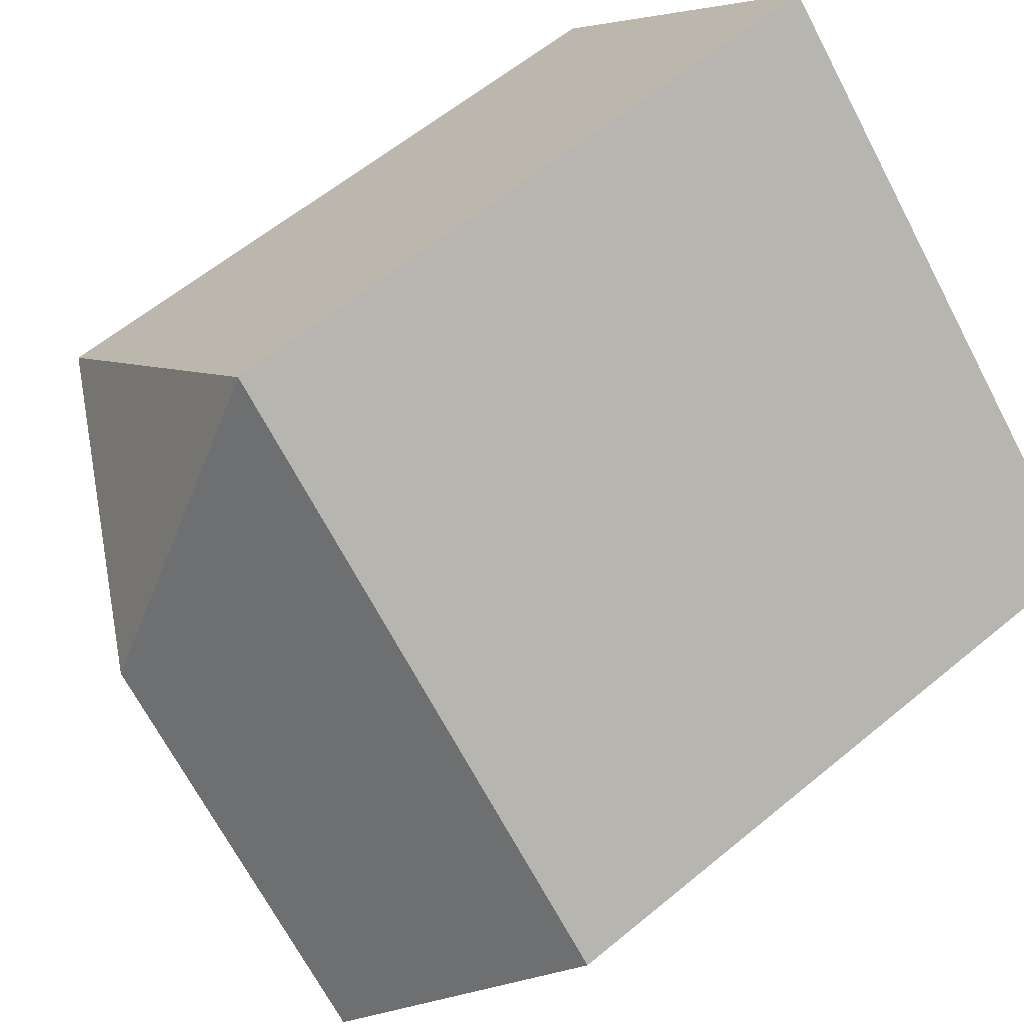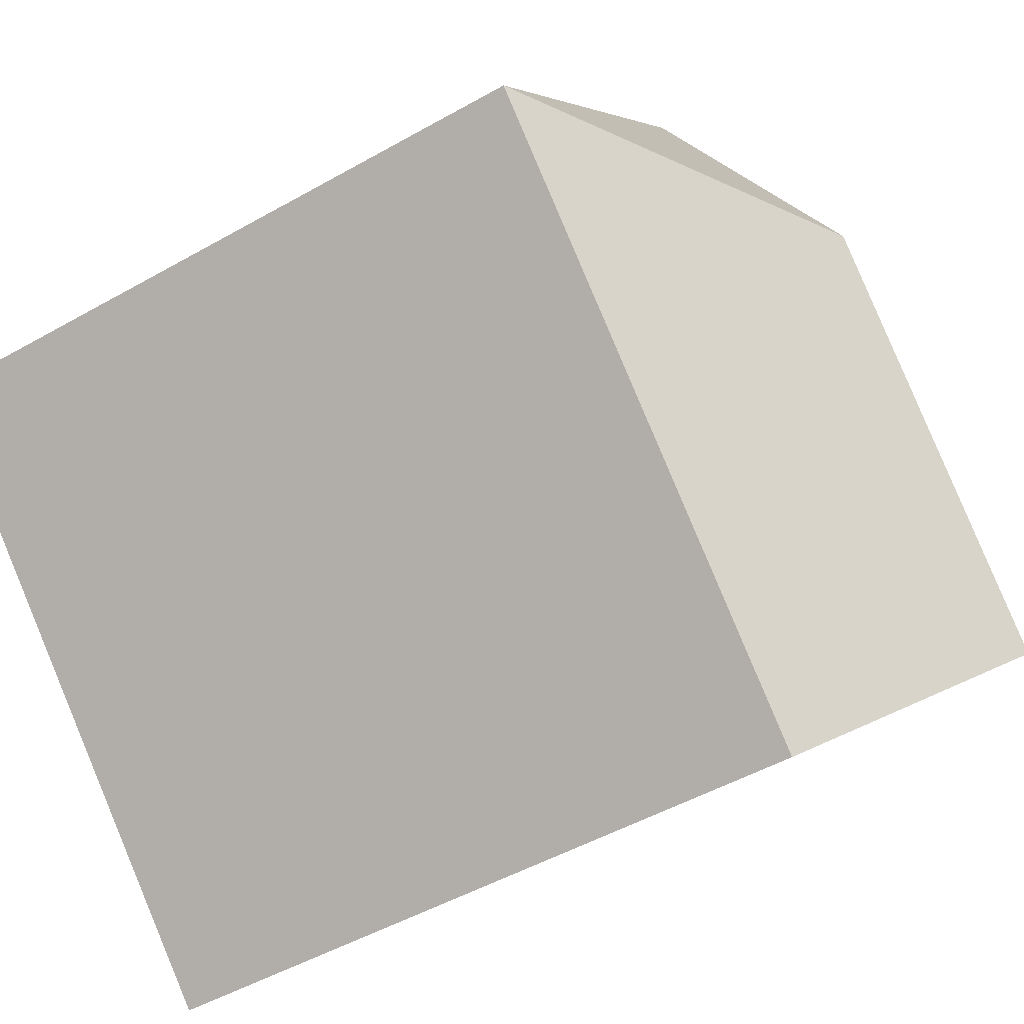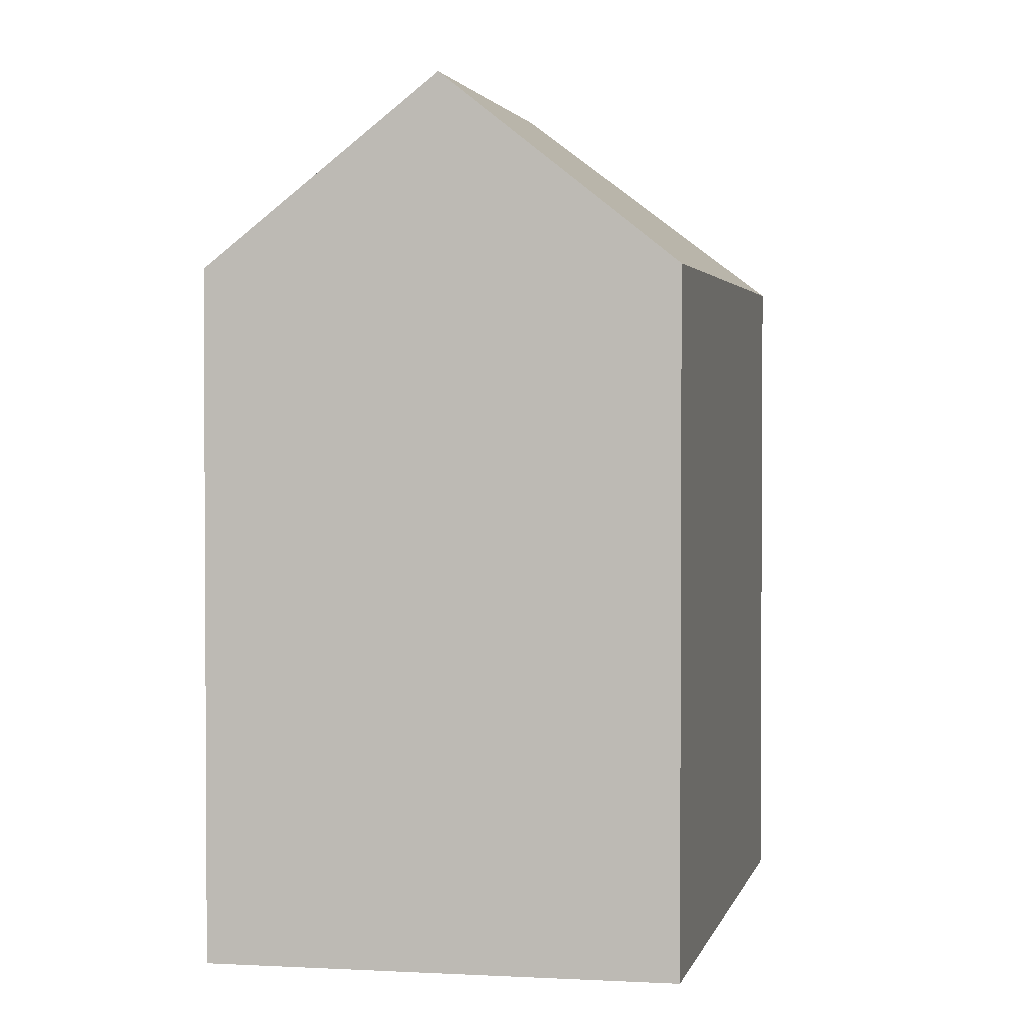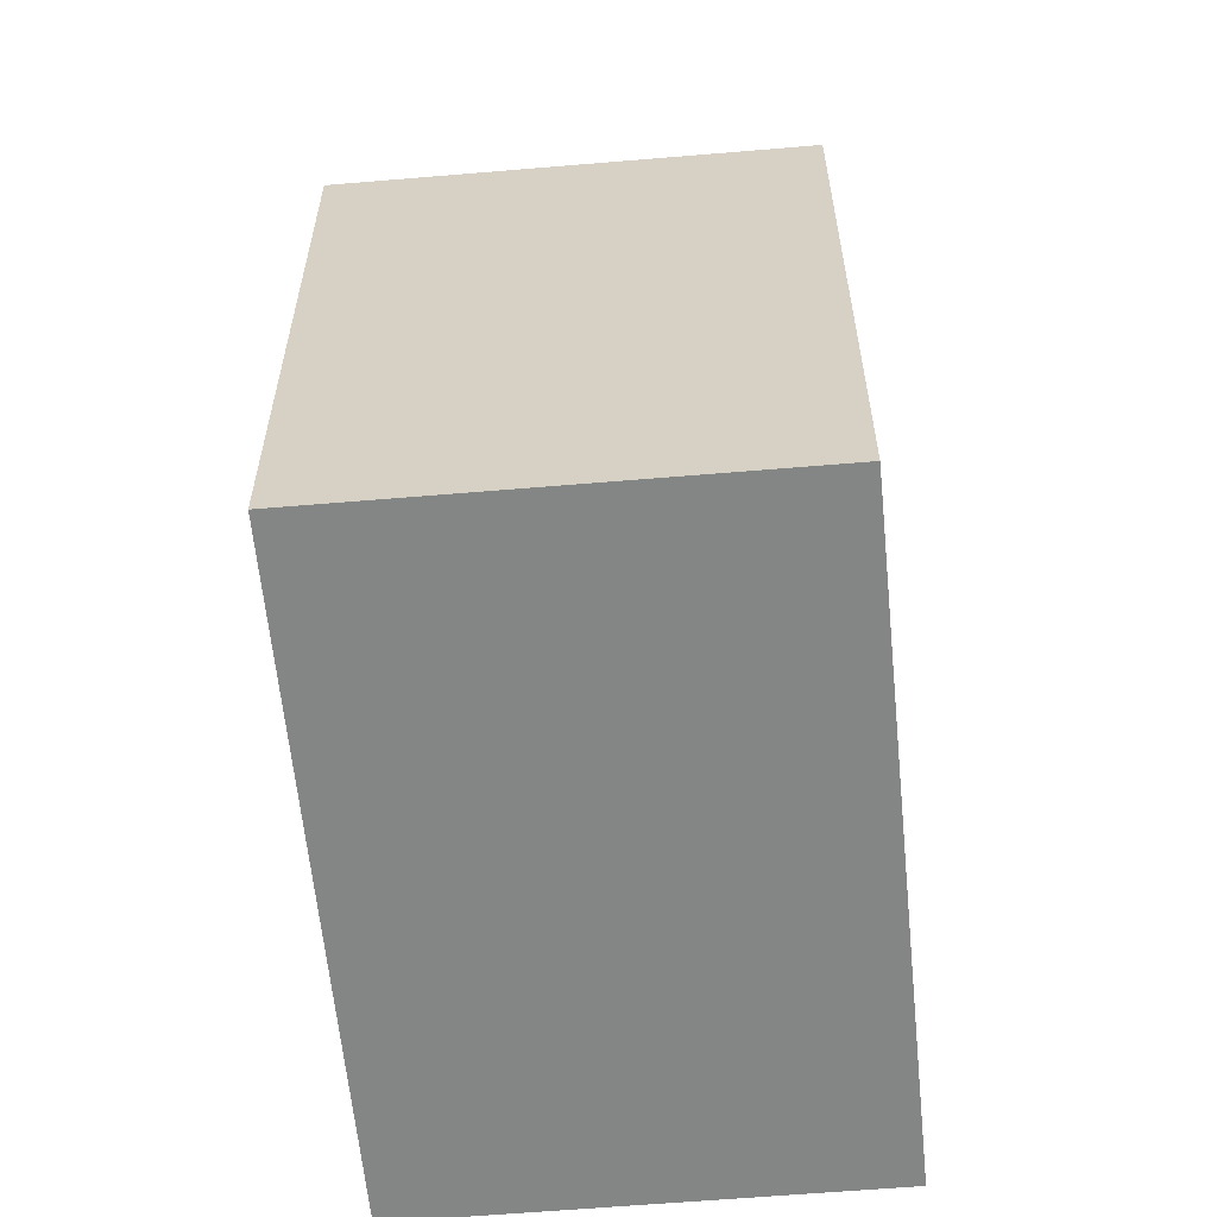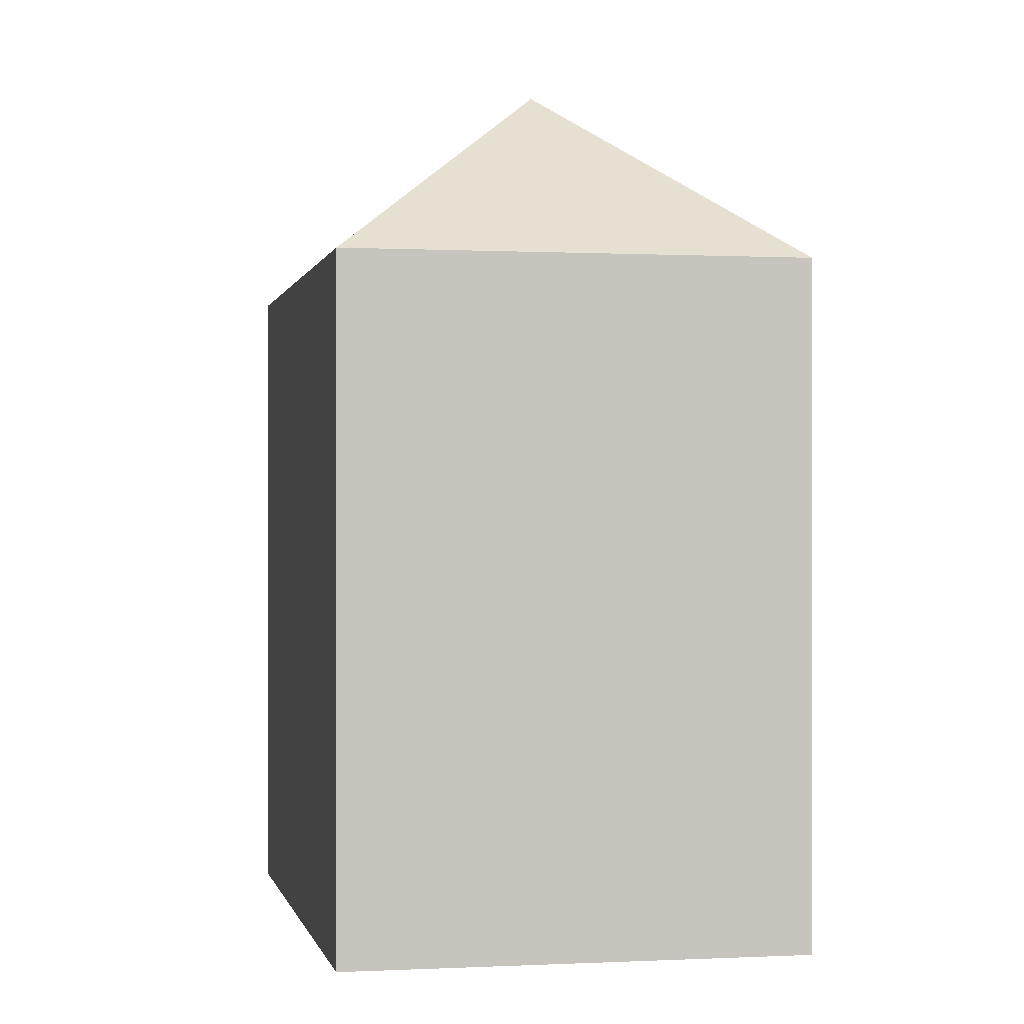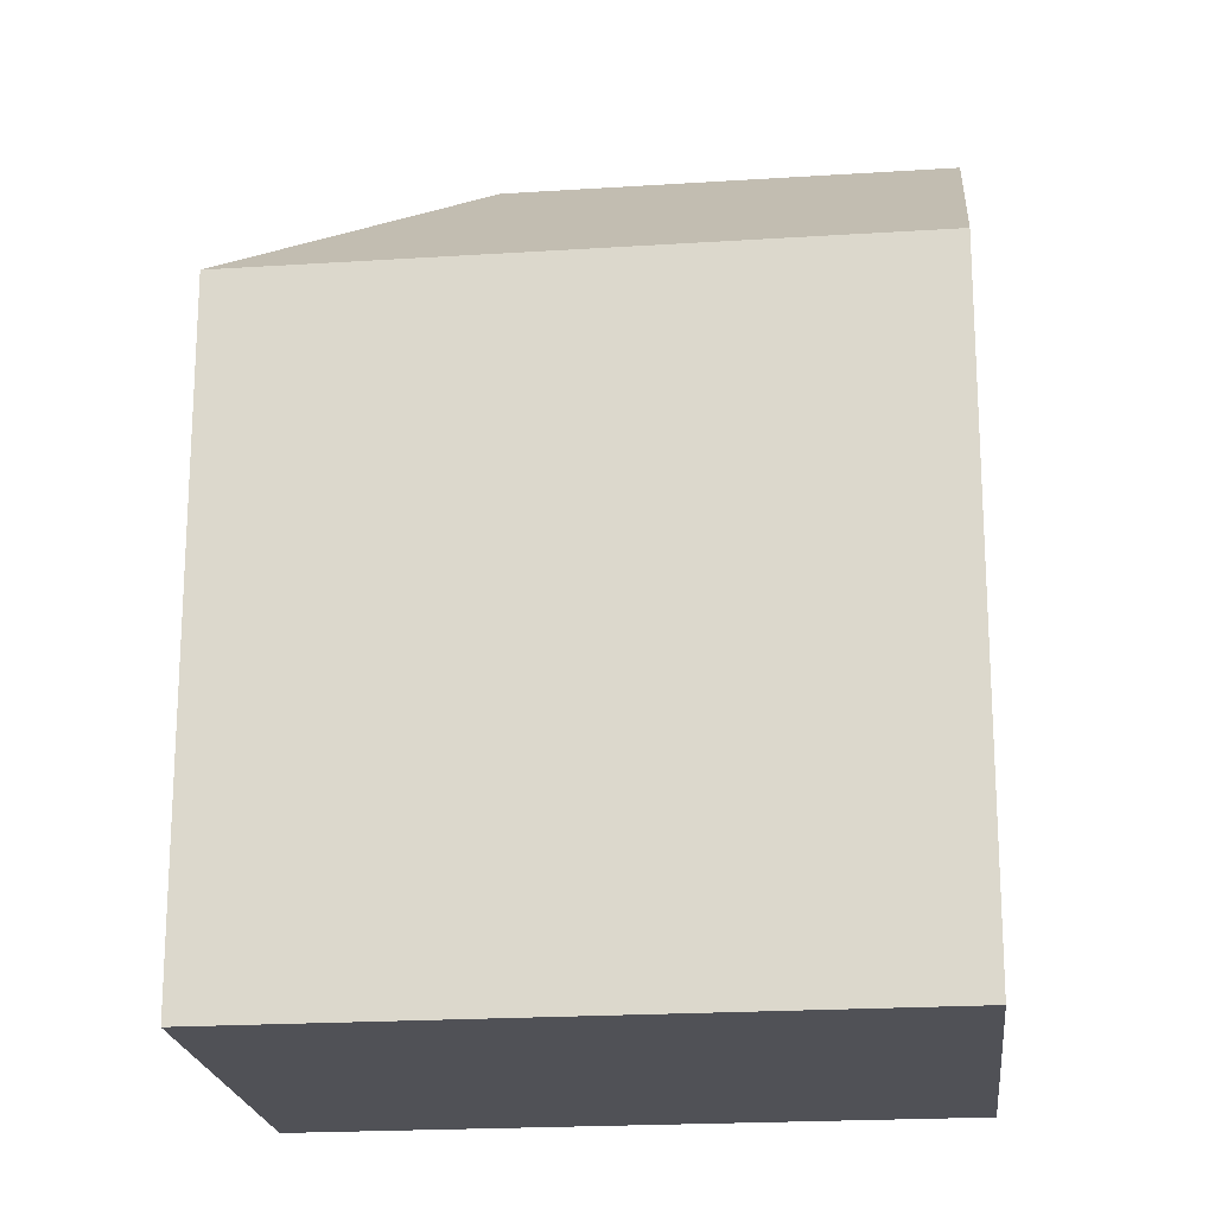
<metadata>
{"format":"obj","ext":"obj","renderer":"f3d","projection":"perspective","resolution":1024,"background":"white","views":[{"elev":59.9,"azim":-130.4,"up":"+Z"},{"elev":-48.5,"azim":122.5,"up":"+Z"},{"elev":2.2,"azim":-122.2,"up":"+Y"},{"elev":-61.6,"azim":51.5,"up":"+Y"},{"elev":-0.1,"azim":34.9,"up":"+Y"},{"elev":-20.3,"azim":142.6,"up":"+Y"}]}
</metadata>
<code>
v  0 0 0
v  18.3 -1.838e-16 3.002
v  11.01 -6.557e-16 10.71
v  7.285 4.719e-16 -7.707
v  3.643 2.36e-16 -3.854
v  0.0003282 15.42 -0.000489
v  10.85 19.62 3.158
v  3.643 19.62 -3.854
v  11.01 15.42 10.71
v  18.3 15.42 3.001
v  7.285 15.42 -7.708
g defaultobject
f 1 2 3
f 2 1 4
f 4 1 5
f 6 7 8
f 7 6 9
f 8 10 11
f 10 8 7
f 9 10 7
f 4 10 2
f 10 4 11
f 6 5 1
f 5 6 4
f 4 6 11
f 11 6 8
f 2 9 3
f 9 2 10
f 9 1 3
f 1 9 6

</code>
